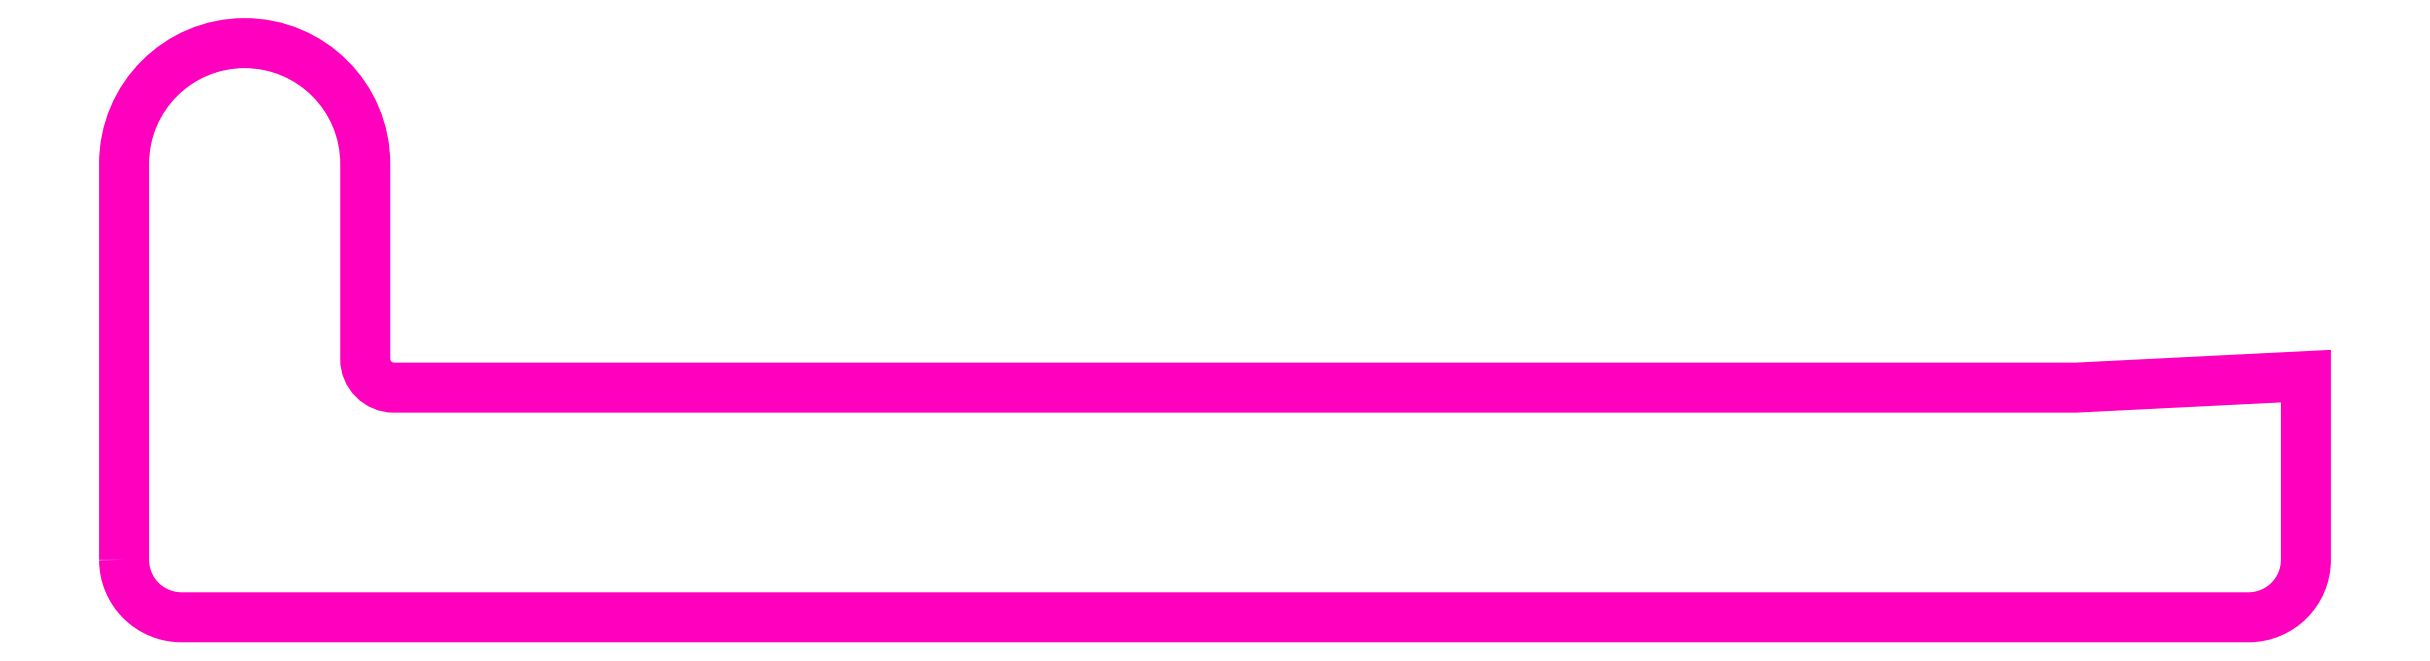
<metadata>
{"format":"dxf","ext":"dxf","renderer":"ezdxf+matplotlib","layout":"modelspace","background":"white","min_lineweight":24,"dpi":150}
</metadata>
<code>
0
SECTION
2
ENTITIES
0
INSERT
8
0
2
ANTETLIKAGIT
10
638
20
-179.4
30
0
0
POLYLINE
8
ANA
66
     1
10
0
20
0
30
0
70
     1
0
VERTEX
8
ANA
10
259.6
20
267.4
30
0
42
0.4142
0
VERTEX
8
ANA
10
260.1
20
266.9
30
0
0
VERTEX
8
ANA
10
278.1
20
266.9
30
0
42
0.4142
0
VERTEX
8
ANA
10
278.6
20
267.4
30
0
0
VERTEX
8
ANA
10
278.6
20
269
30
0
0
VERTEX
8
ANA
10
276.6
20
268.9
30
0
0
VERTEX
8
ANA
10
261.9
20
268.9
30
0
42
-0.4142
0
VERTEX
8
ANA
10
261.7
20
269.2
30
0
0
VERTEX
8
ANA
10
261.7
20
270.9
30
0
42
1
0
VERTEX
8
ANA
10
259.6
20
270.9
30
0
0
SEQEND
8
ANA
0
ENDSEC
0
EOF

</code>
